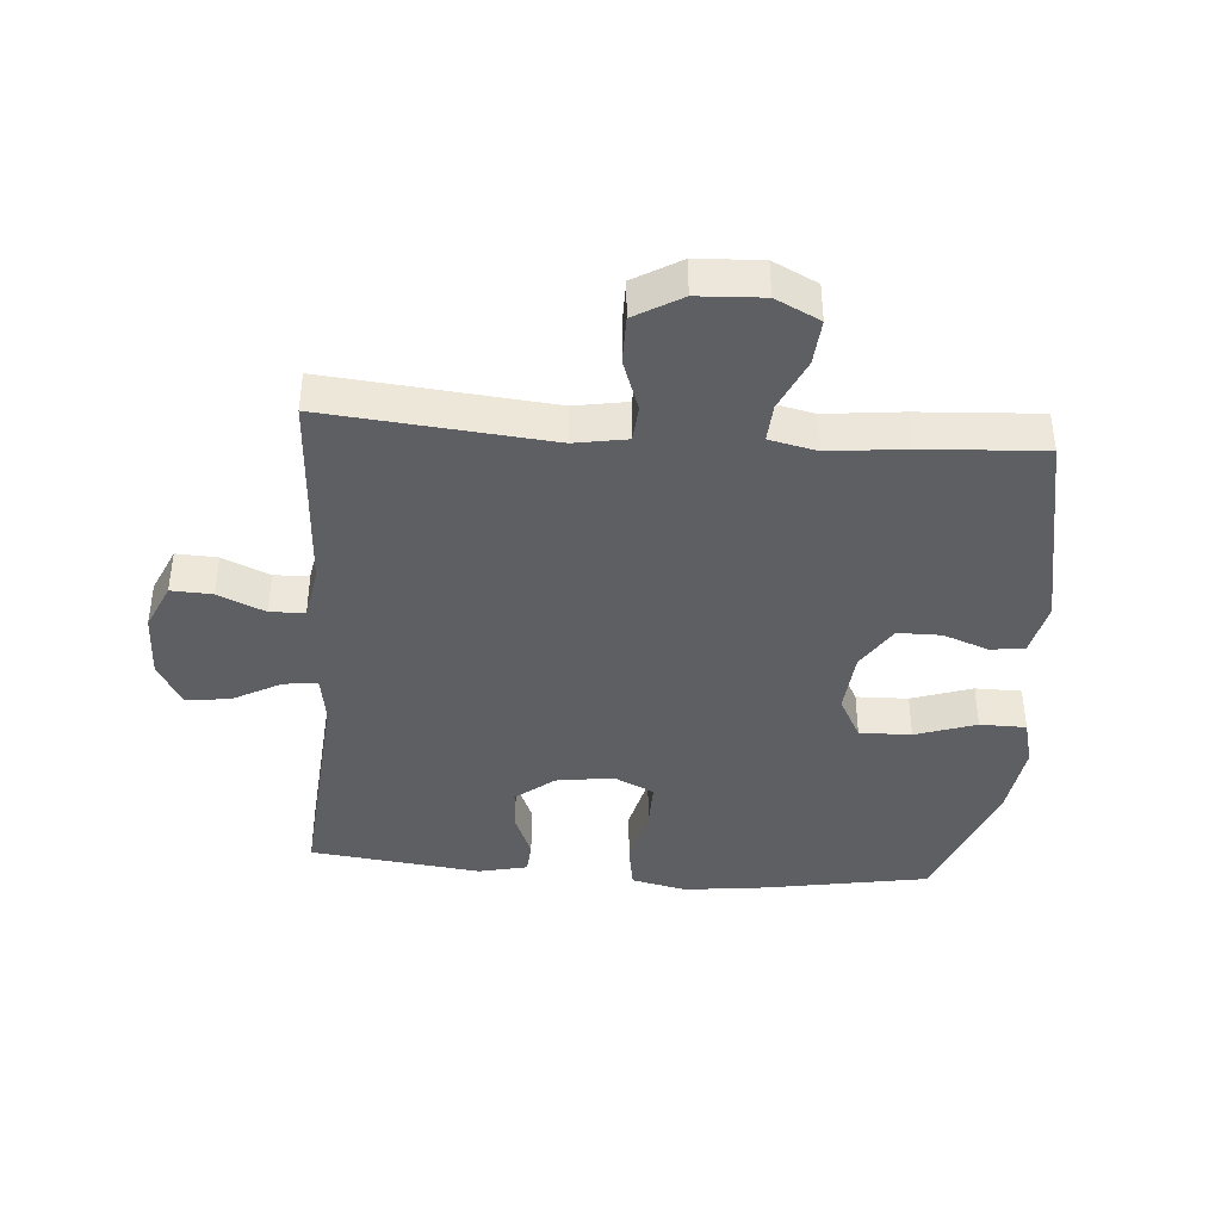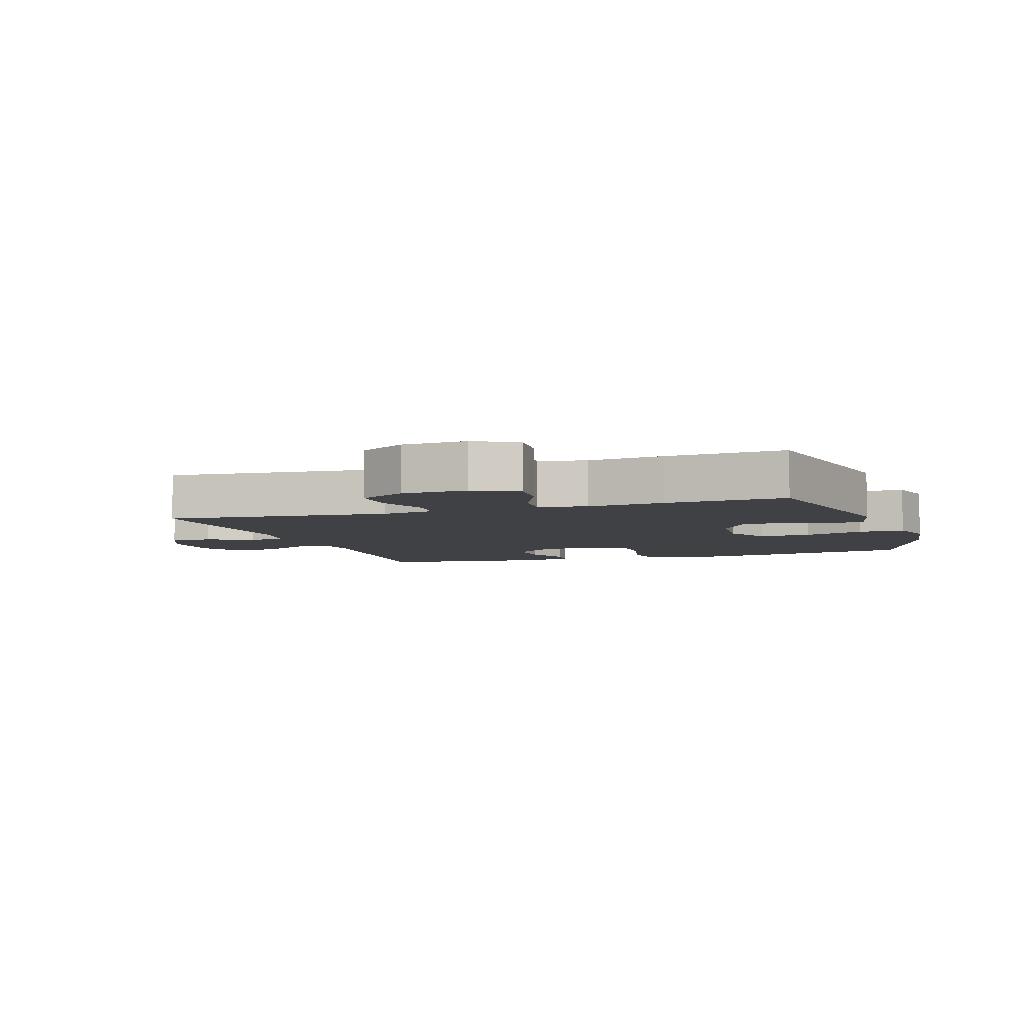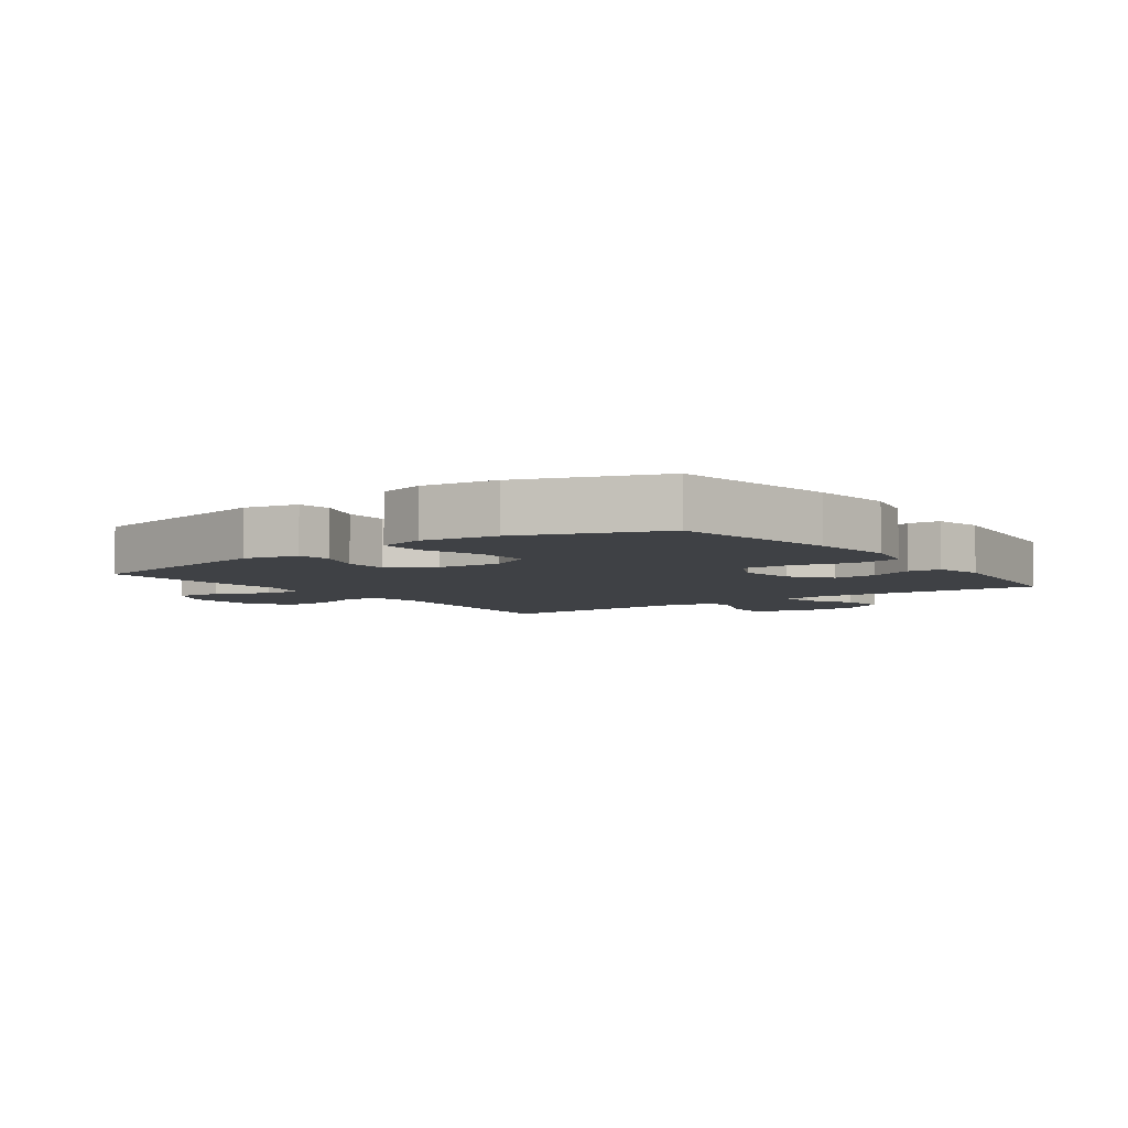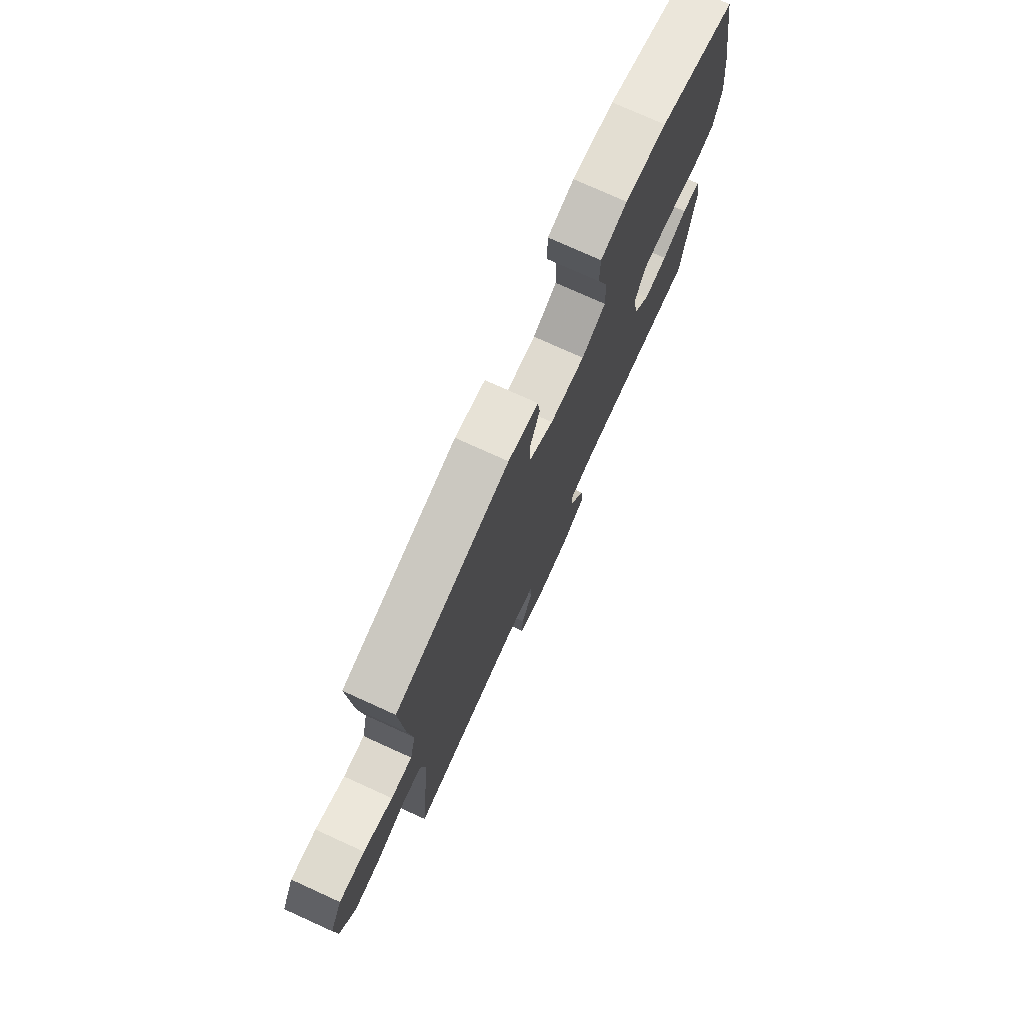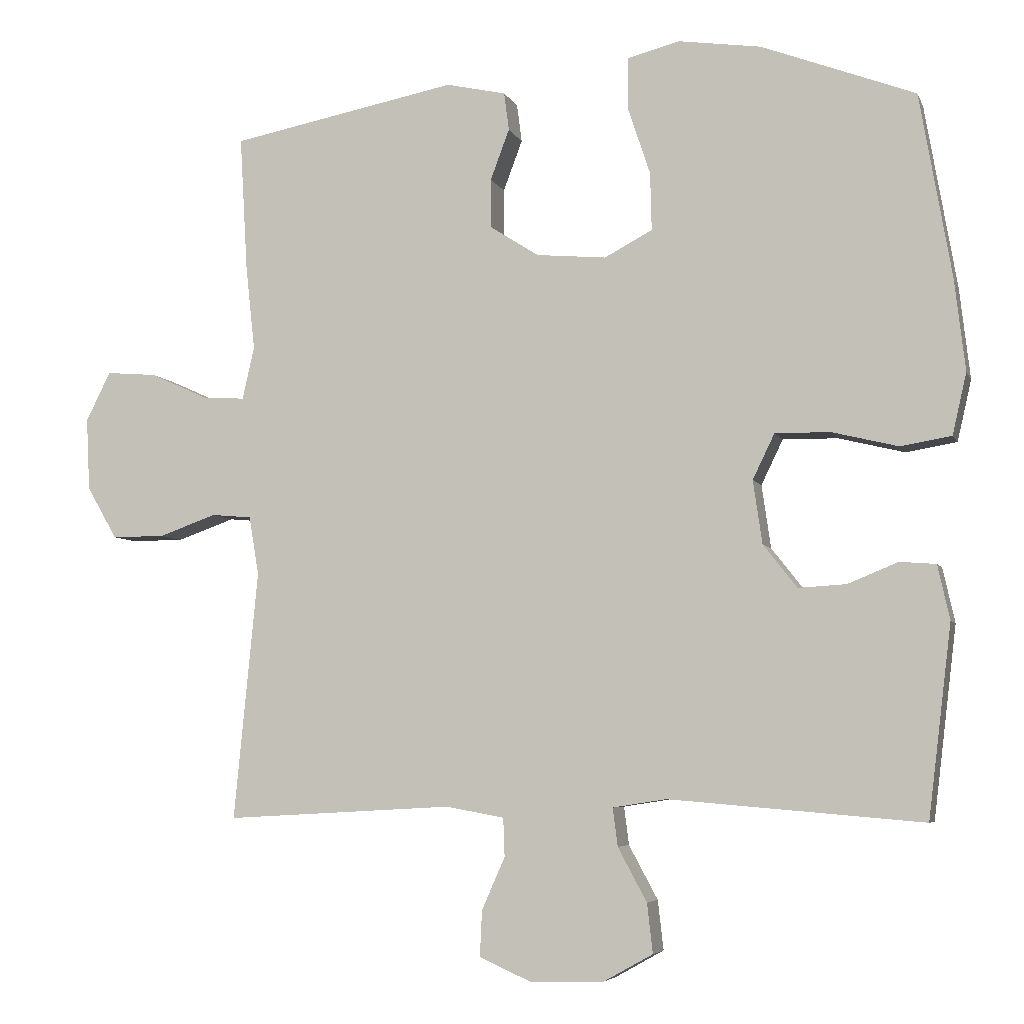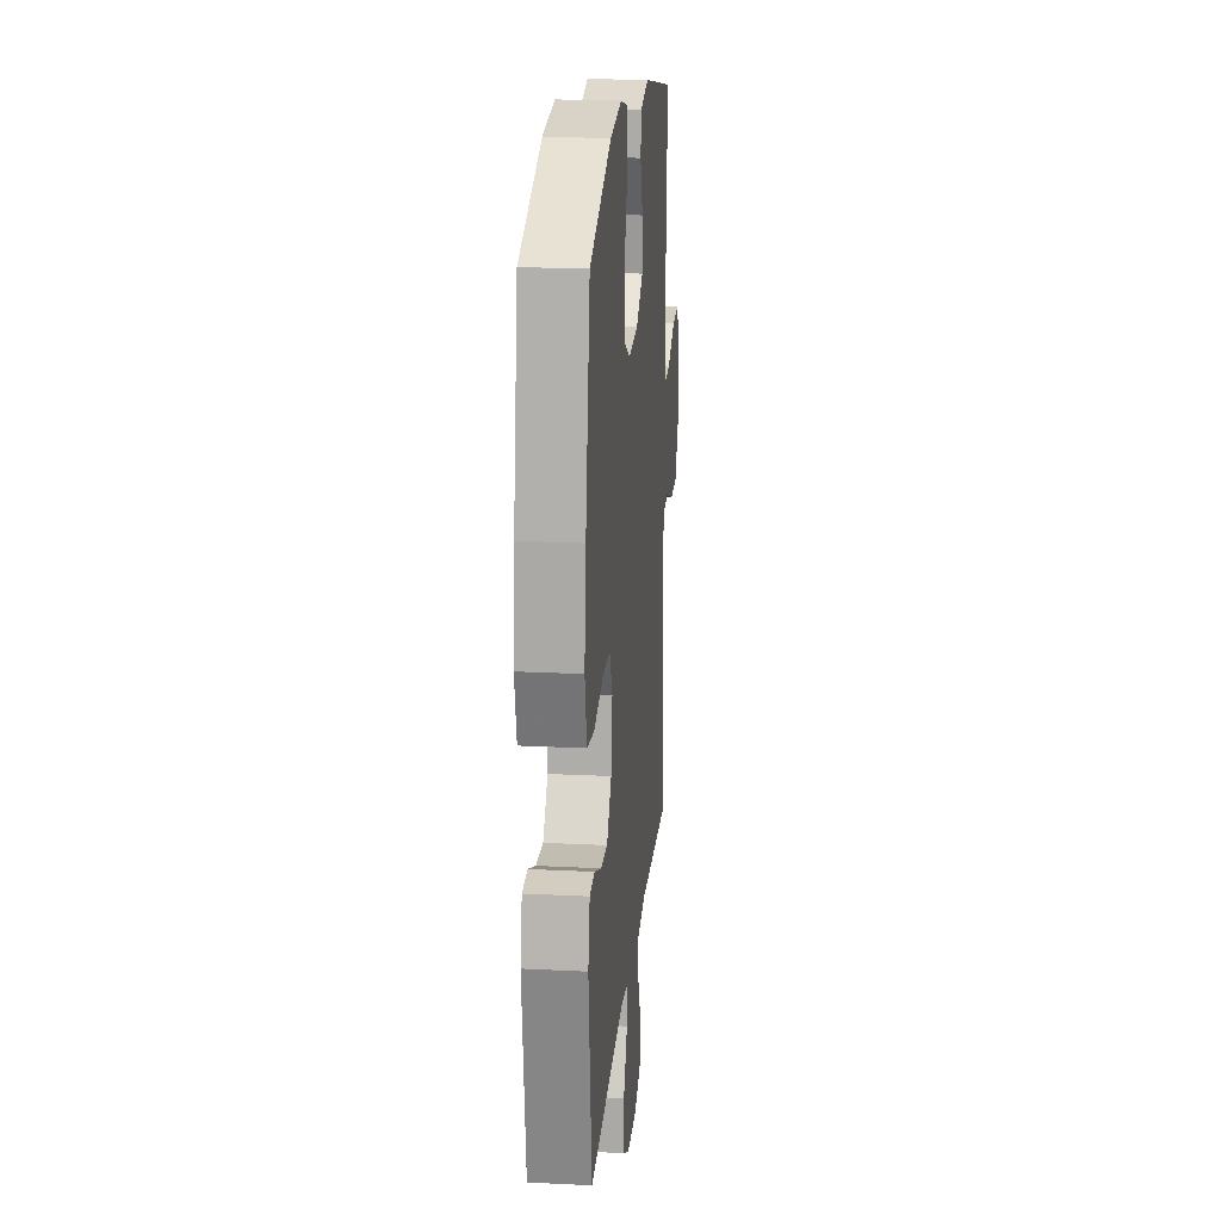
<metadata>
{"format":"obj","ext":"obj","renderer":"f3d","projection":"perspective","resolution":1024,"background":"white","views":[{"elev":-40.6,"azim":-94.3,"up":"+Y"},{"elev":-5.6,"azim":-71.5,"up":"+Y"},{"elev":-5.4,"azim":36.2,"up":"+Y"},{"elev":76.0,"azim":-65.6,"up":"+Z"},{"elev":-5.6,"azim":15.6,"up":"+Z"},{"elev":20.0,"azim":95.3,"up":"+Z"}]}
</metadata>
<code>
v -0.5 0.07 0.5
v -0.178 0.07 0.562
v -0.093 0.07 0.543
v -0.086 0.07 0.489
v -0.113 0.07 0.417
v -0.113 0.07 0.348
v -0.043 0.07 0.303
v 0.056 0.07 0.294
v 0.124 0.07 0.33
v 0.122 0.07 0.412
v 0.09 0.07 0.508
v 0.091 0.07 0.581
v 0.165 0.07 0.6
v 0.282 0.07 0.583
v 0.5 0.07 0.5
v 0.545 0.07 0.239
v 0.56 0.07 0.109
v 0.54 0.07 0.022
v 0.468 0.07 0.01
v 0.374 0.07 0.033
v 0.296 0.07 0.034
v 0.265 0.07 -0.03
v 0.278 0.07 -0.12
v 0.326 0.07 -0.181
v 0.394 0.07 -0.177
v 0.465 0.07 -0.148
v 0.516 0.07 -0.152
v 0.533 0.07 -0.229
v 0.5 0.07 -0.5
v 0.14 0.07 -0.47
v 0.064 0.07 -0.482
v 0.071 0.07 -0.536
v 0.112 0.07 -0.612
v 0.12 0.07 -0.682
v 0.05 0.07 -0.721
v -0.054 0.07 -0.724
v -0.128 0.07 -0.691
v -0.125 0.07 -0.626
v -0.092 0.07 -0.552
v -0.094 0.07 -0.497
v -0.177 0.07 -0.482
v -0.5 0.07 -0.5
v -0.466 0.07 -0.146
v -0.48 0.07 -0.063
v -0.537 0.07 -0.058
v -0.619 0.07 -0.087
v -0.694 0.07 -0.087
v -0.737 0.07 -0.013
v -0.742 0.07 0.09
v -0.707 0.07 0.16
v -0.635 0.07 0.154
v -0.553 0.07 0.117
v -0.493 0.07 0.113
v -0.476 0.07 0.188
v -0.489 0.07 0.309
v -0.5 0 0.5
v -0.178 0 0.562
v -0.093 0 0.543
v -0.086 0 0.489
v -0.113 0 0.417
v -0.113 0 0.348
v -0.043 0 0.303
v 0.056 0 0.294
v 0.124 0 0.33
v 0.122 0 0.412
v 0.09 0 0.508
v 0.091 0 0.581
v 0.165 0 0.6
v 0.282 0 0.583
v 0.5 0 0.5
v 0.545 0 0.239
v 0.56 0 0.109
v 0.54 0 0.022
v 0.468 0 0.01
v 0.374 0 0.033
v 0.296 0 0.034
v 0.265 0 -0.03
v 0.278 0 -0.12
v 0.326 0 -0.181
v 0.394 0 -0.177
v 0.465 0 -0.148
v 0.516 0 -0.152
v 0.533 0 -0.229
v 0.5 0 -0.5
v 0.14 0 -0.47
v 0.064 0 -0.482
v 0.071 0 -0.536
v 0.112 0 -0.612
v 0.12 0 -0.682
v 0.05 0 -0.721
v -0.054 0 -0.724
v -0.128 0 -0.691
v -0.125 0 -0.626
v -0.092 0 -0.552
v -0.094 0 -0.497
v -0.177 0 -0.482
v -0.5 0 -0.5
v -0.466 0 -0.146
v -0.48 0 -0.063
v -0.537 0 -0.058
v -0.619 0 -0.087
v -0.694 0 -0.087
v -0.737 0 -0.013
v -0.742 0 0.09
v -0.707 0 0.16
v -0.635 0 0.154
v -0.553 0 0.117
v -0.493 0 0.113
v -0.476 0 0.188
v -0.489 0 0.309
f 3 4 5
f 2 3 5
f 1 2 5
f 55 1 5
f 54 55 5
f 53 54 5 6
f 50 51 52
f 49 50 52
f 48 49 52
f 47 48 52
f 46 47 52
f 45 46 52
f 44 45 52 53
f 53 6 7
f 44 53 7
f 43 44 7
f 43 7 8
f 42 43 8
f 41 42 8
f 37 38 39
f 36 37 39
f 35 36 39
f 34 35 39
f 33 34 39
f 32 33 39
f 31 32 39 40
f 41 8 9
f 40 41 9
f 31 40 9
f 30 31 9
f 28 29 30
f 27 28 30
f 26 27 30
f 25 26 30
f 18 19 20
f 17 18 20
f 16 17 20
f 15 16 20
f 14 15 20
f 13 14 20
f 12 13 20
f 11 12 20
f 10 11 20
f 9 10 20 21
f 24 25 30
f 23 24 30
f 22 23 30 9
f 9 21 22
f 60 59 58
f 60 58 57
f 60 57 56
f 60 56 110
f 60 110 109
f 61 60 109 108
f 107 106 105
f 107 105 104
f 107 104 103
f 107 103 102
f 107 102 101
f 107 101 100
f 108 107 100 99
f 62 61 108
f 62 108 99
f 62 99 98
f 63 62 98
f 63 98 97
f 63 97 96
f 94 93 92
f 94 92 91
f 94 91 90
f 94 90 89
f 94 89 88
f 94 88 87
f 95 94 87 86
f 64 63 96
f 64 96 95
f 64 95 86
f 64 86 85
f 85 84 83
f 85 83 82
f 85 82 81
f 85 81 80
f 75 74 73
f 75 73 72
f 75 72 71
f 75 71 70
f 75 70 69
f 75 69 68
f 75 68 67
f 75 67 66
f 75 66 65
f 76 75 65 64
f 85 80 79
f 85 79 78
f 64 85 78 77
f 77 76 64
f 1 56 57 2
f 2 57 58 3
f 3 58 59 4
f 4 59 60 5
f 5 60 61 6
f 6 61 62 7
f 7 62 63 8
f 8 63 64 9
f 9 64 65 10
f 10 65 66 11
f 11 66 67 12
f 12 67 68 13
f 13 68 69 14
f 14 69 70 15
f 15 70 71 16
f 16 71 72 17
f 17 72 73 18
f 18 73 74 19
f 19 74 75 20
f 20 75 76 21
f 21 76 77 22
f 22 77 78 23
f 23 78 79 24
f 24 79 80 25
f 25 80 81 26
f 26 81 82 27
f 27 82 83 28
f 28 83 84 29
f 29 84 85 30
f 30 85 86 31
f 31 86 87 32
f 32 87 88 33
f 33 88 89 34
f 34 89 90 35
f 35 90 91 36
f 36 91 92 37
f 37 92 93 38
f 38 93 94 39
f 39 94 95 40
f 40 95 96 41
f 41 96 97 42
f 42 97 98 43
f 43 98 99 44
f 44 99 100 45
f 45 100 101 46
f 46 101 102 47
f 47 102 103 48
f 48 103 104 49
f 49 104 105 50
f 50 105 106 51
f 51 106 107 52
f 52 107 108 53
f 53 108 109 54
f 54 109 110 55
f 55 110 56 1

</code>
